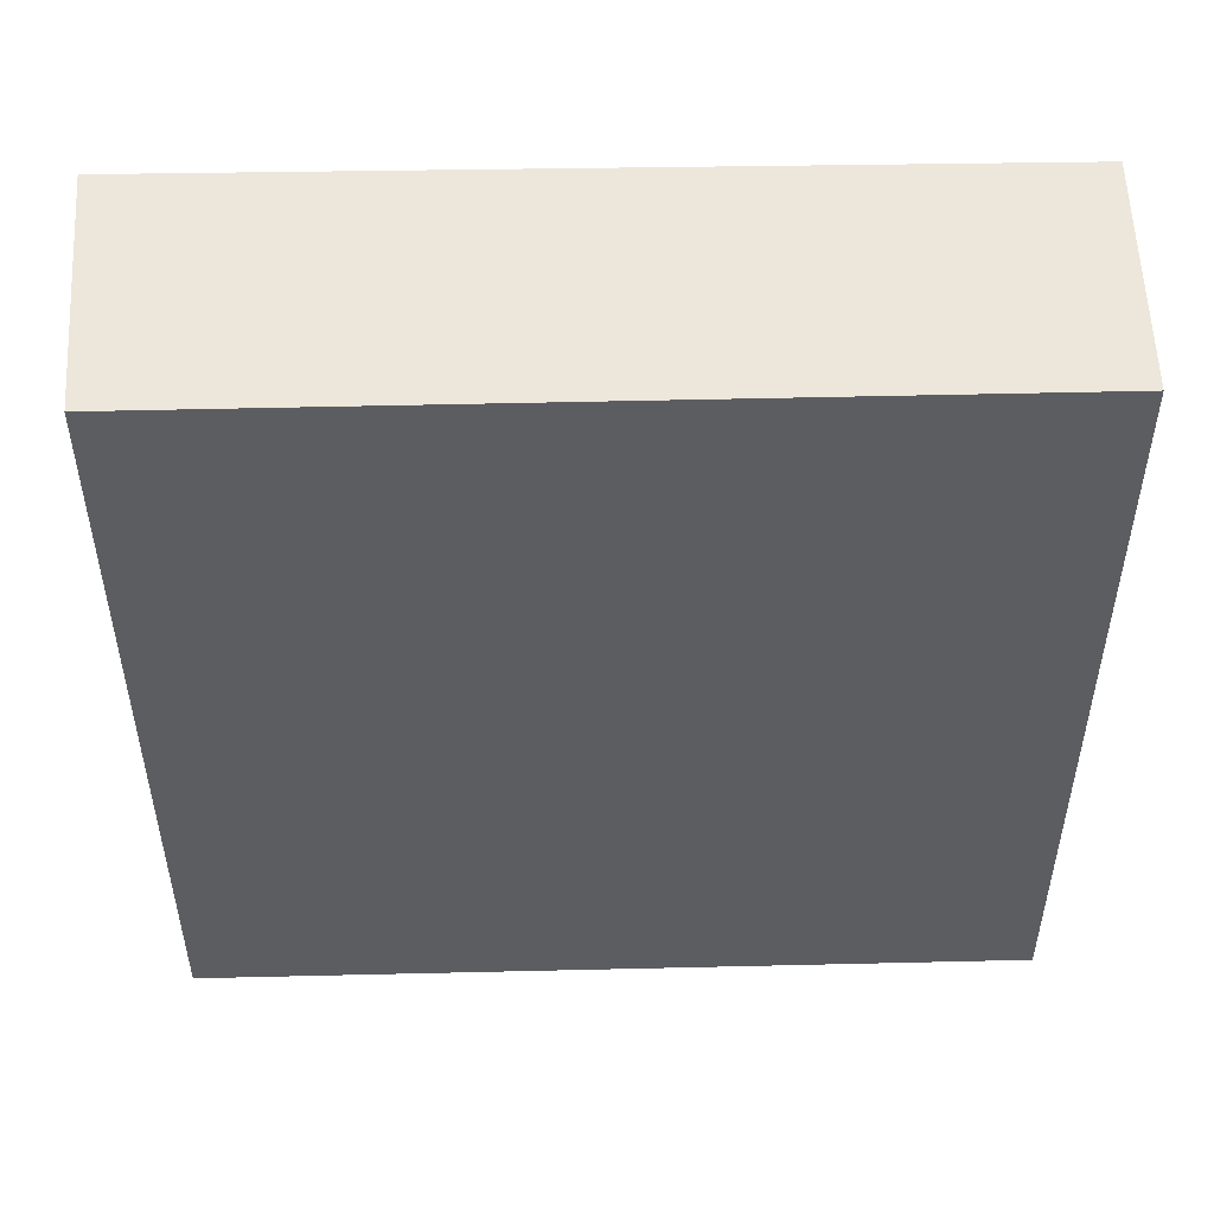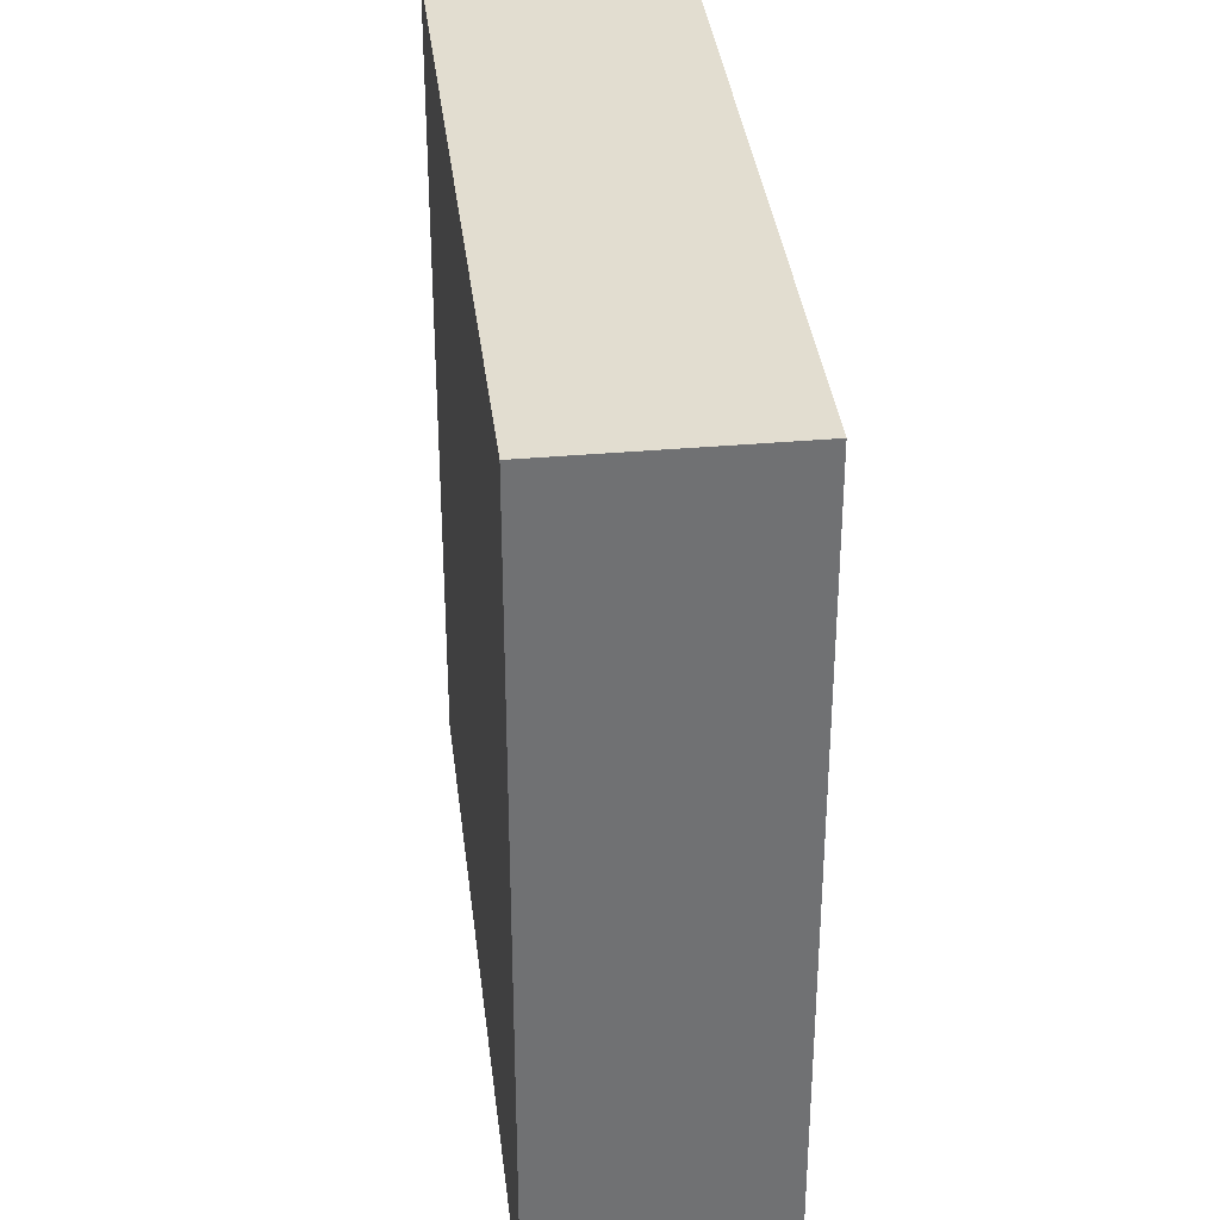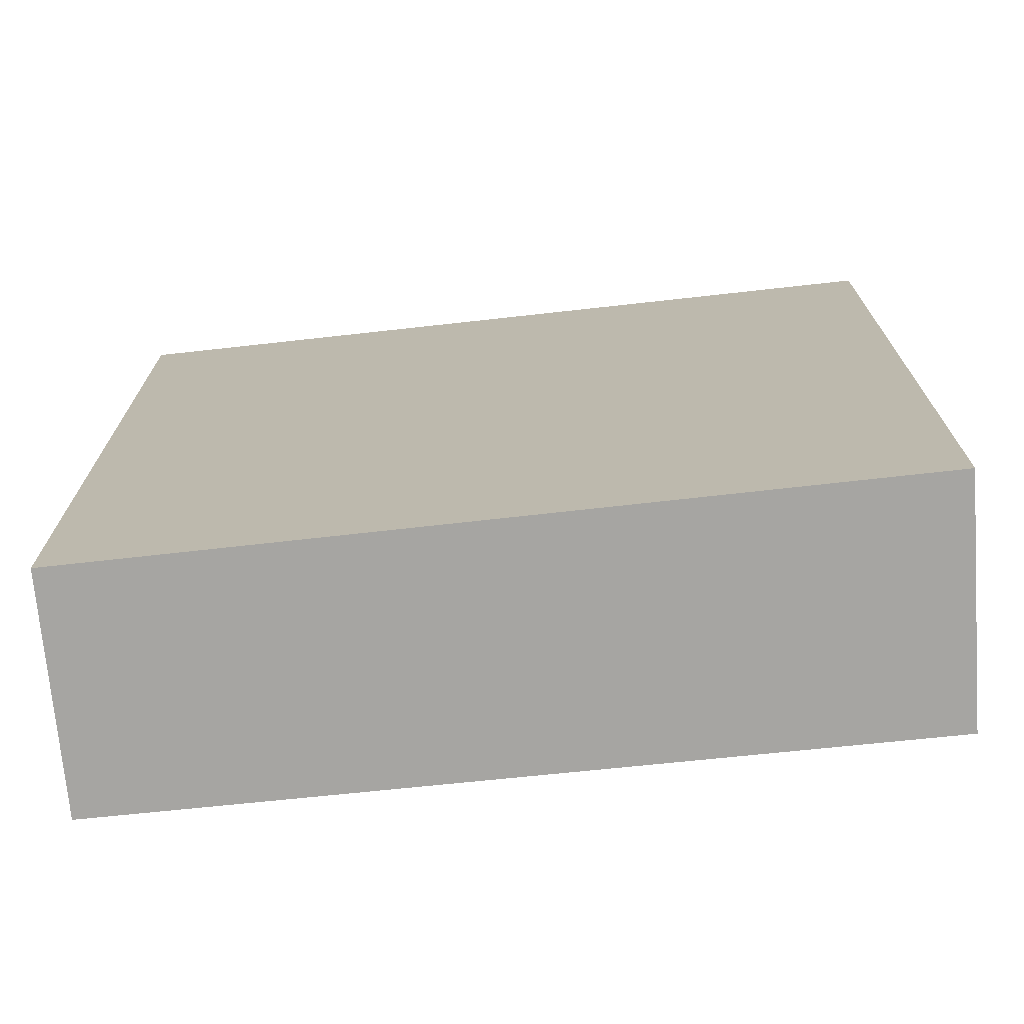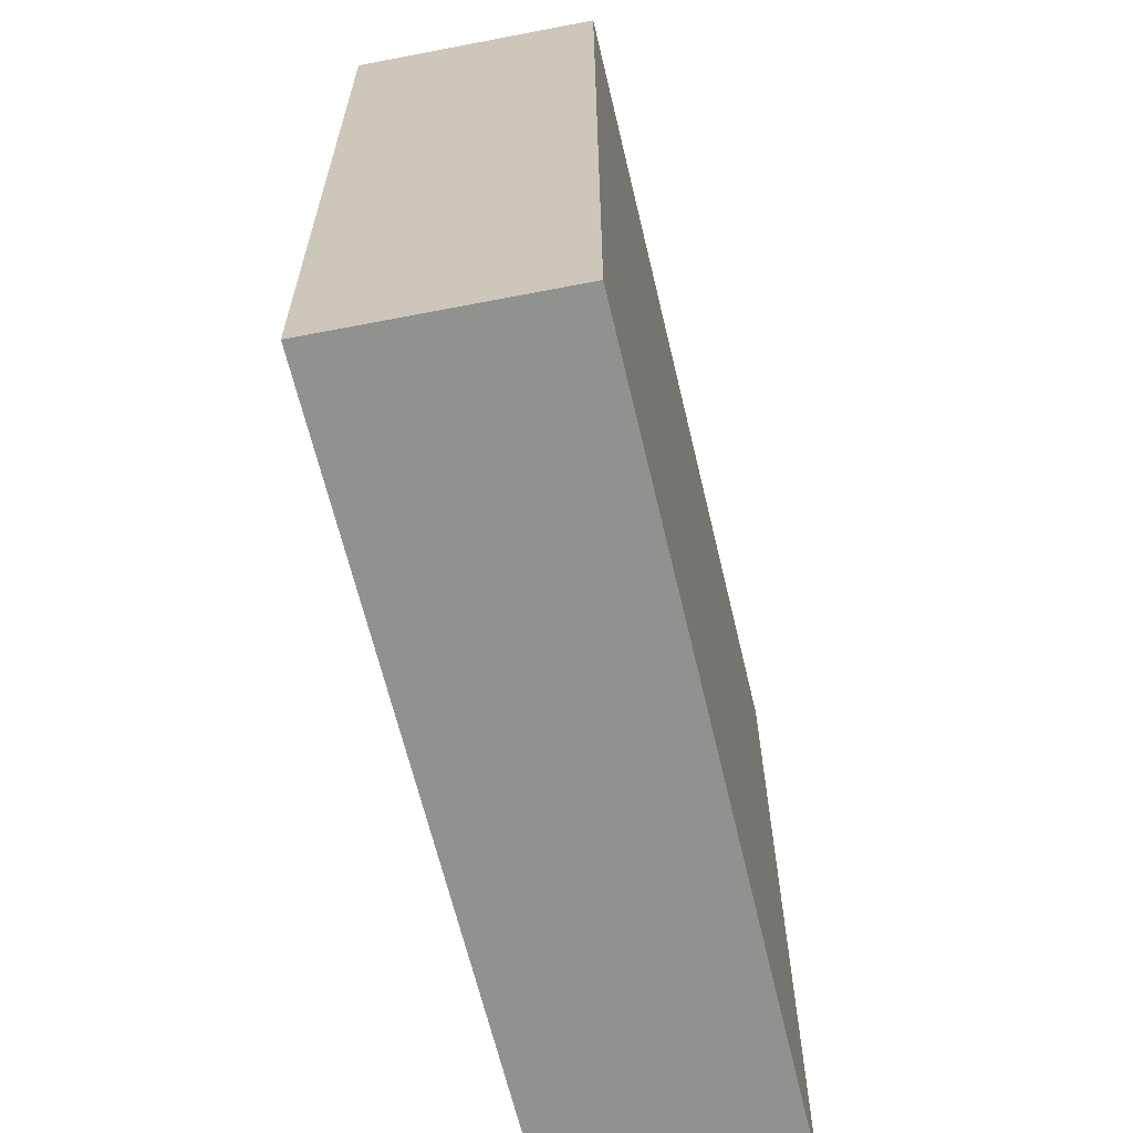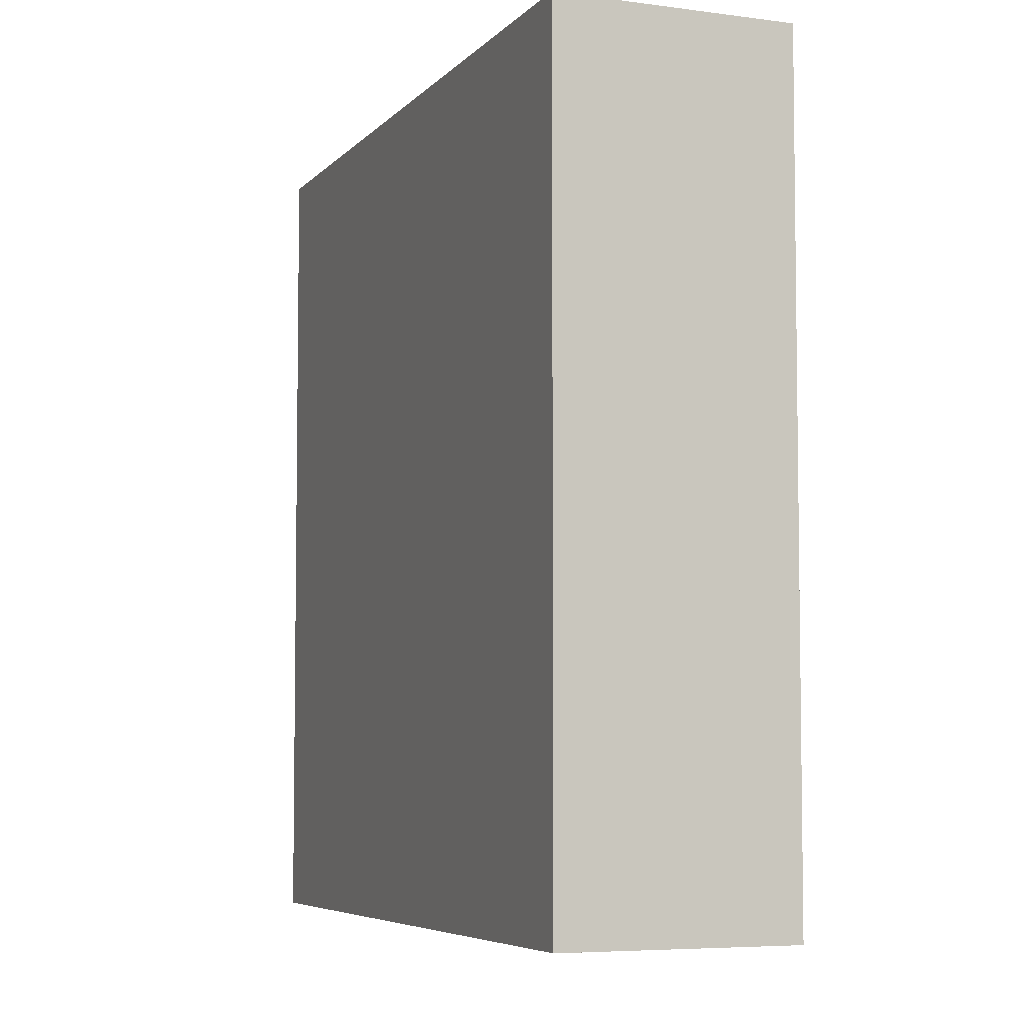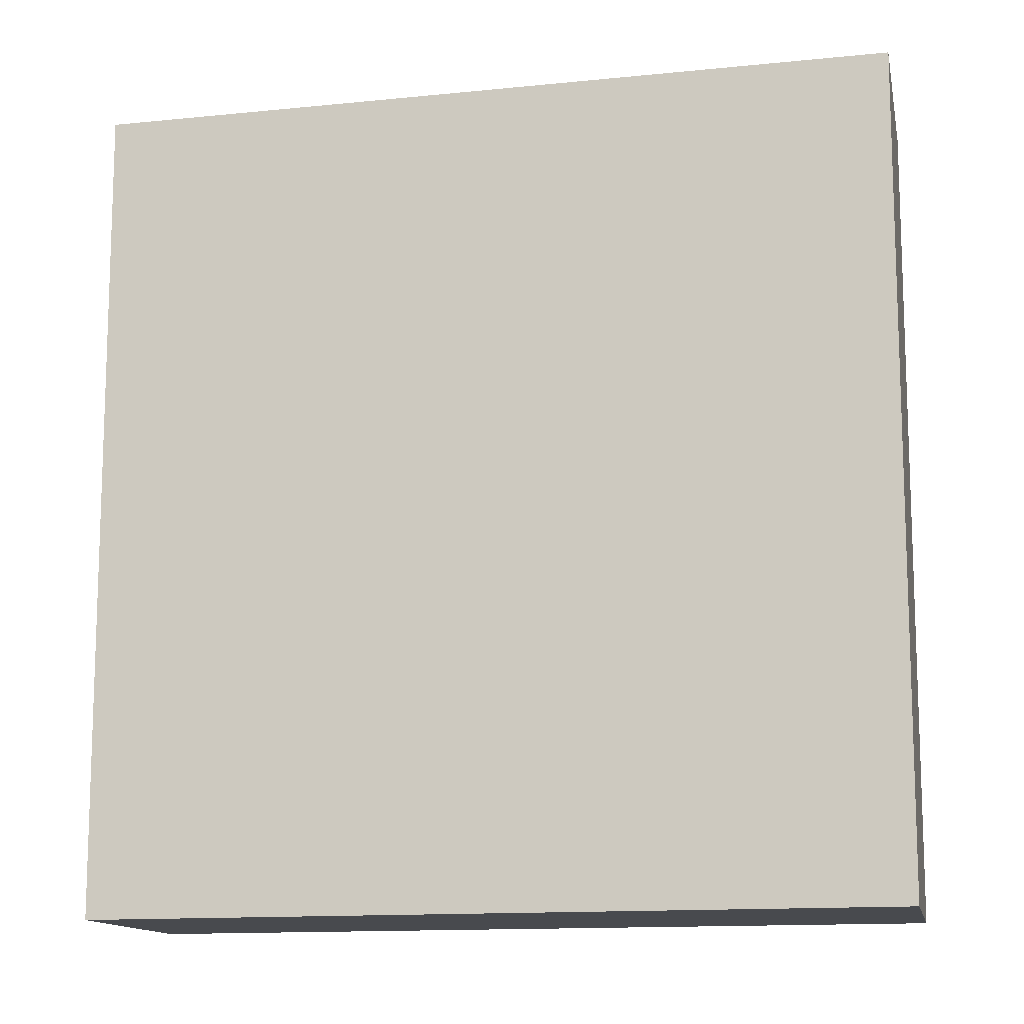
<metadata>
{"format":"obj","ext":"obj","renderer":"f3d","projection":"perspective","resolution":1024,"background":"white","views":[{"elev":53.4,"azim":-37.4,"up":"+Y"},{"elev":35.2,"azim":47.3,"up":"+Y"},{"elev":-73.7,"azim":149.9,"up":"+Y"},{"elev":-65.9,"azim":-112.6,"up":"+Y"},{"elev":-5.7,"azim":-147.0,"up":"+Y"},{"elev":-13.0,"azim":157.1,"up":"+Y"}]}
</metadata>
<code>
v  0 6.705 4.106e-16
v  6.346 6.705 2.262
v  1.078 6.705 -1.623
v  5.234 6.705 3.796
v  6.346 -1.385e-16 2.262
v  1.078 9.938e-17 -1.623
v  0 0 0
v  5.234 -2.324e-16 3.796
g defaultobject
f 1 2 3
f 2 1 4
f 5 3 2
f 3 5 6
f 6 1 3
f 1 6 7
f 7 4 1
f 4 7 8
f 8 2 4
f 2 8 5
f 5 7 6
f 7 5 8

</code>
